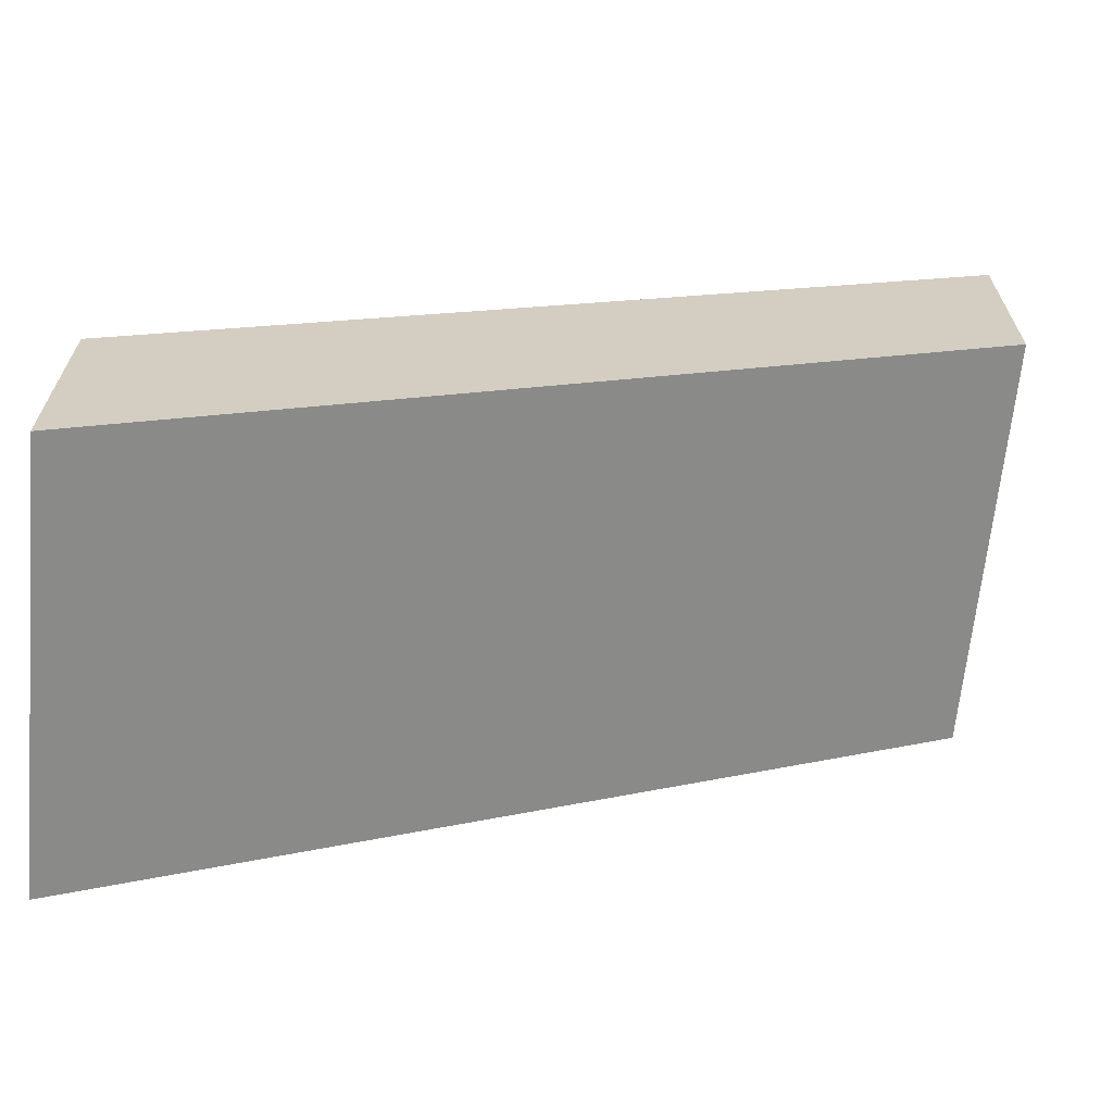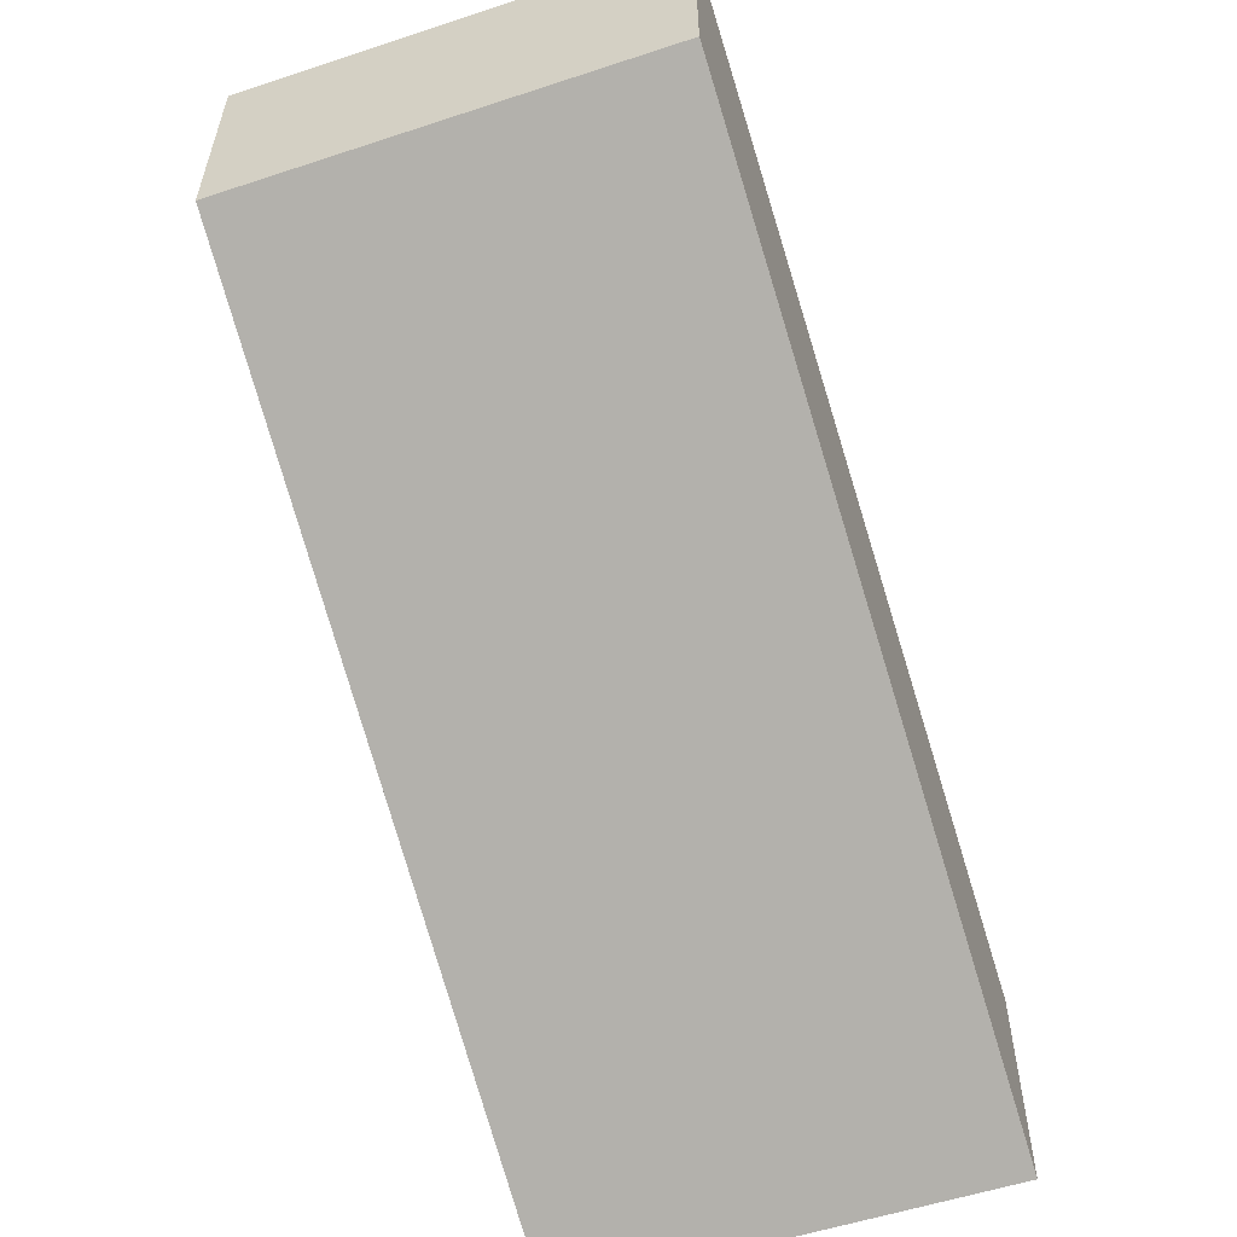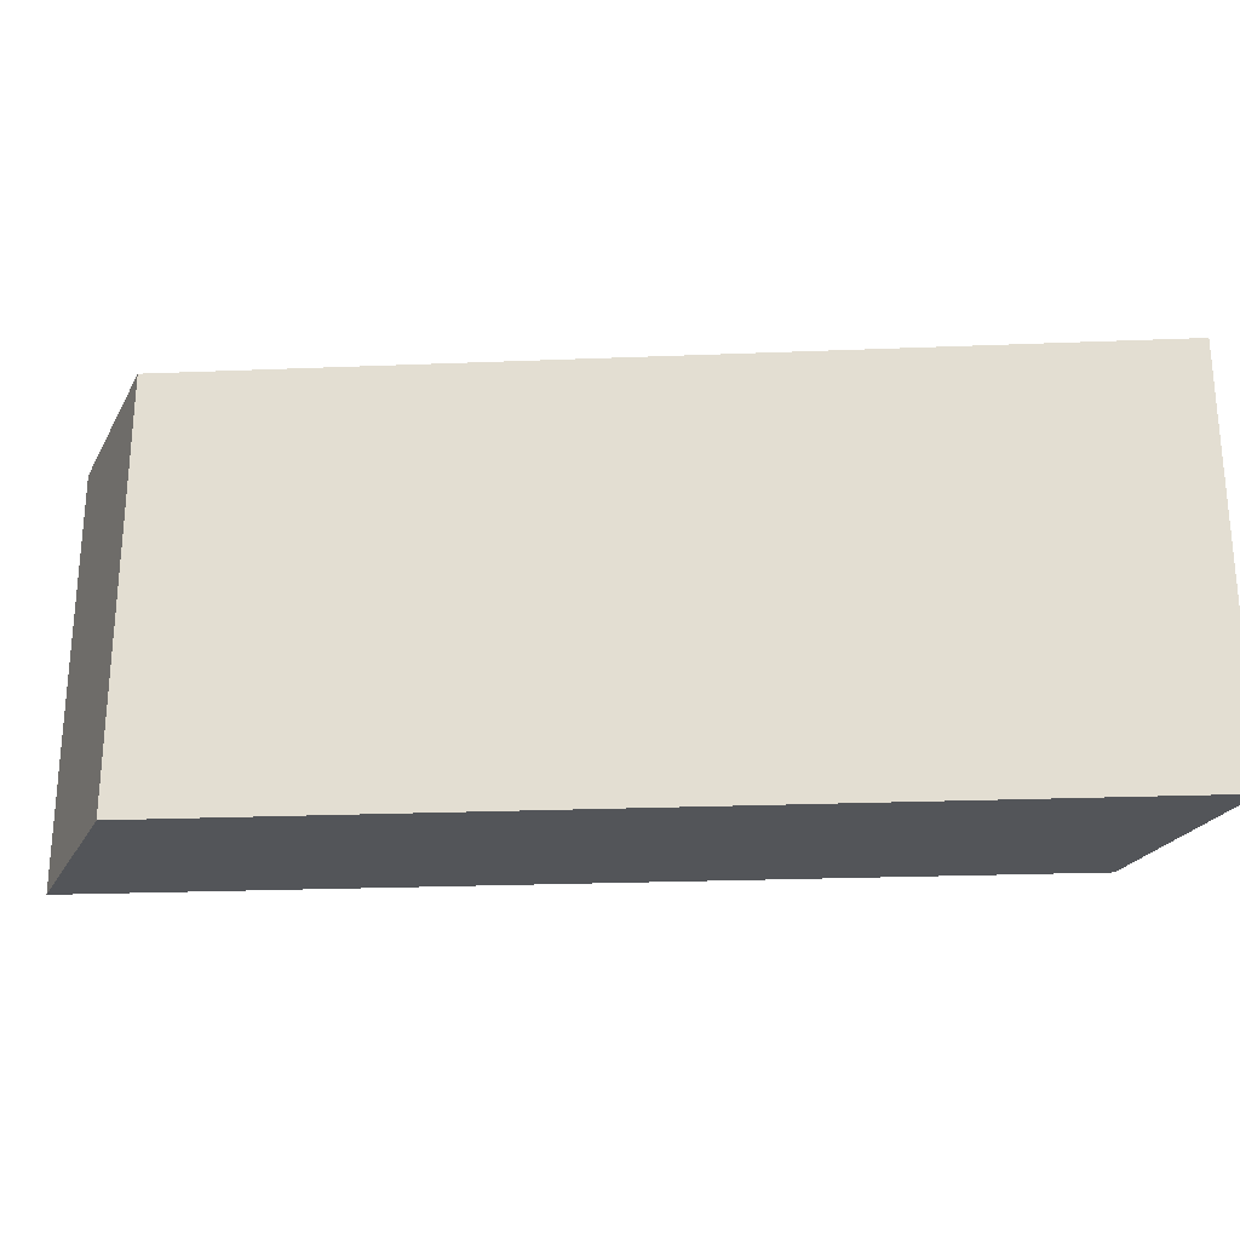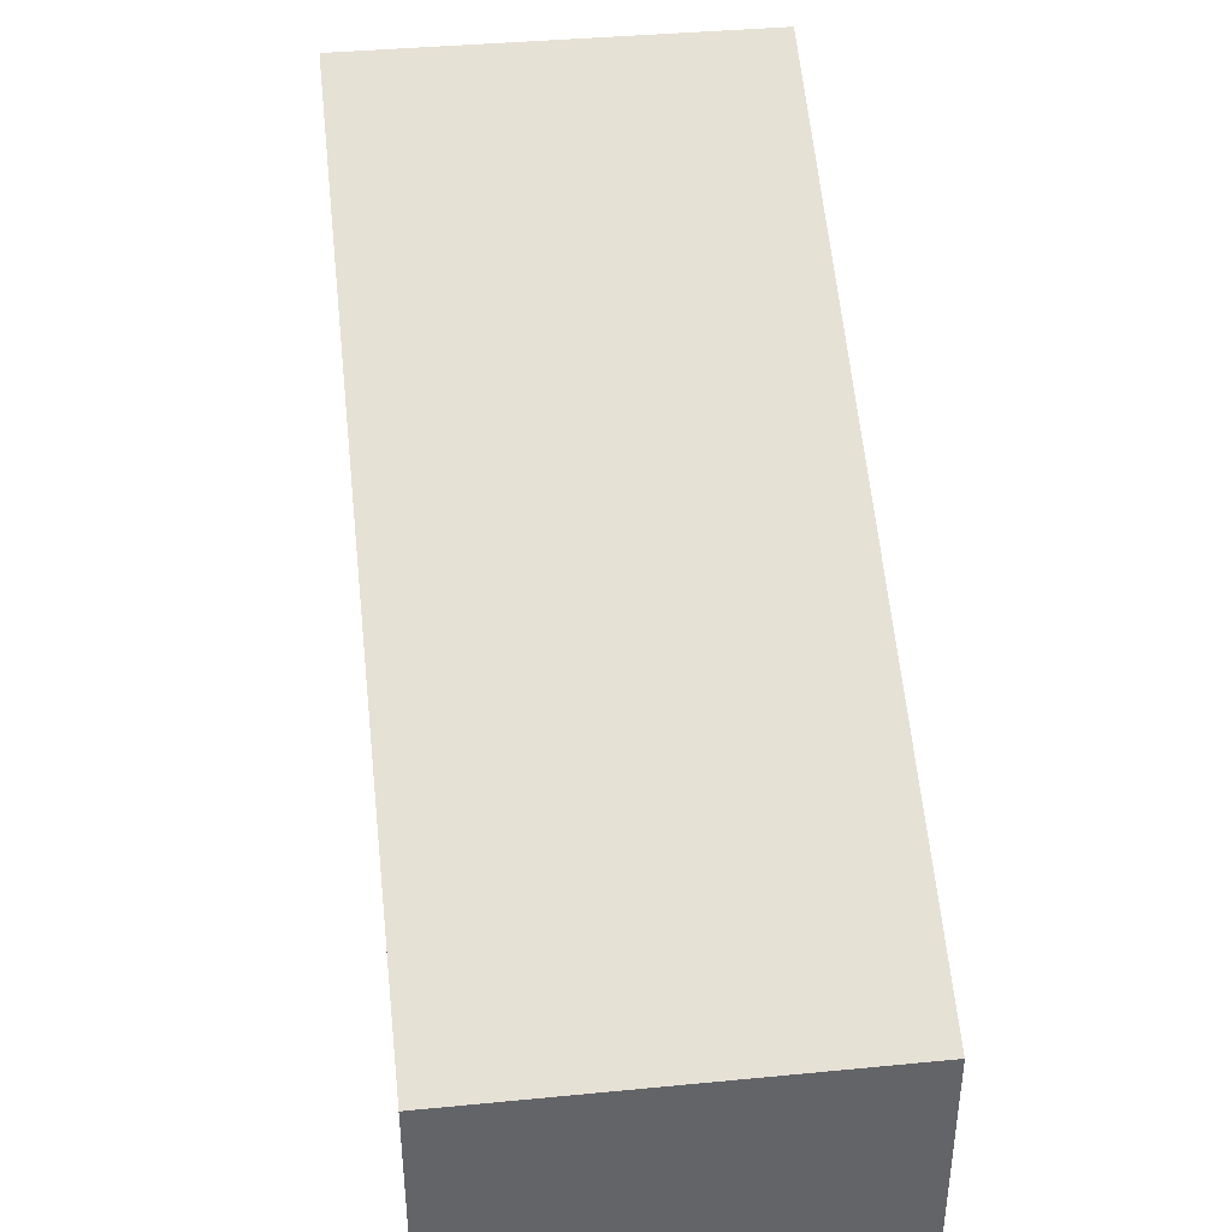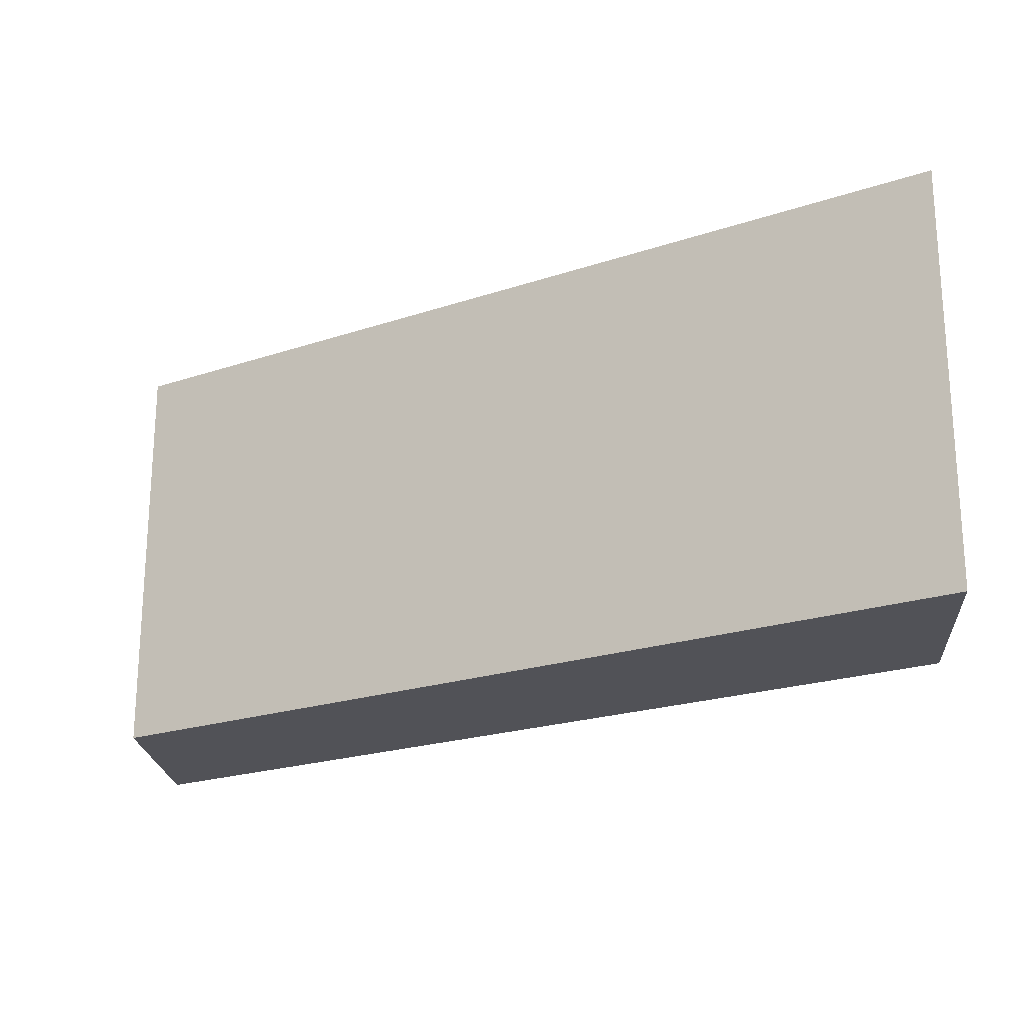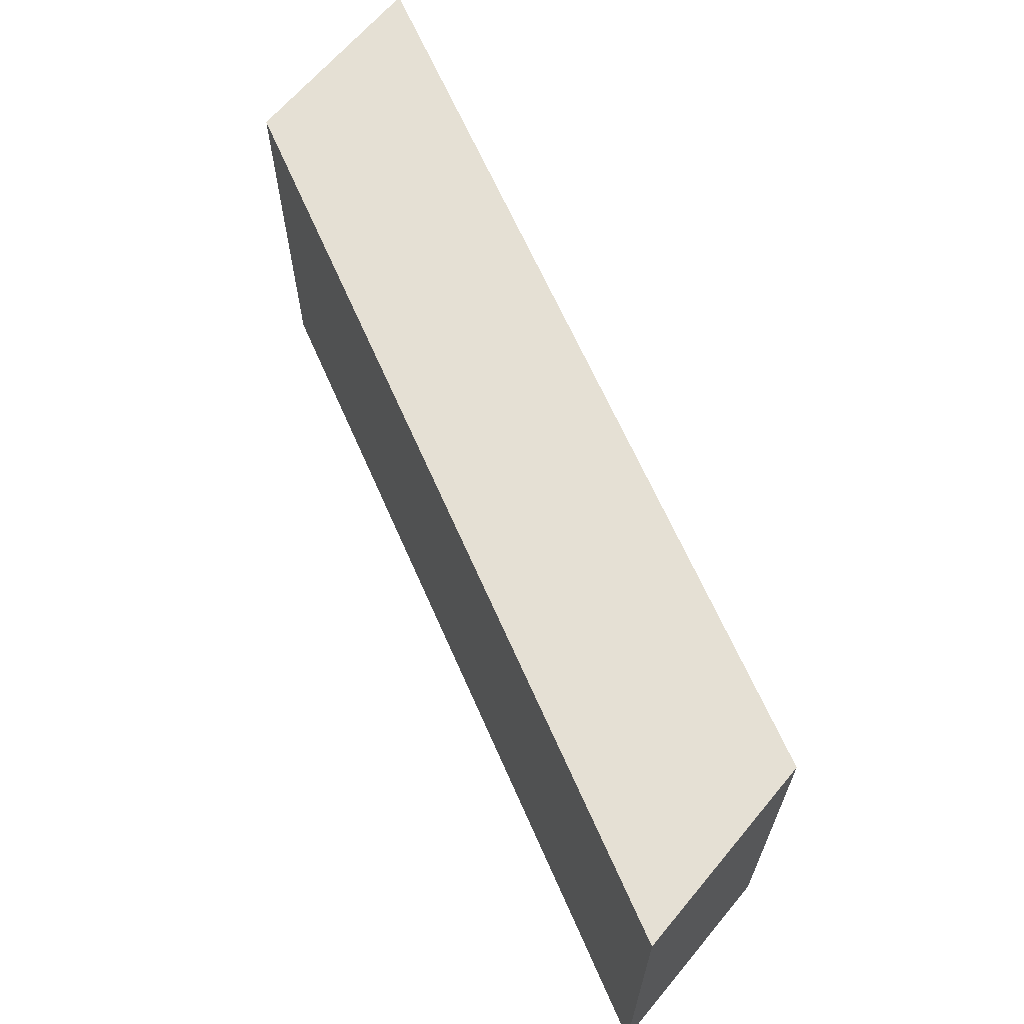
<metadata>
{"format":"obj","ext":"obj","renderer":"f3d","projection":"perspective","resolution":1024,"background":"white","views":[{"elev":-65.4,"azim":174.6,"up":"+Y"},{"elev":-56.0,"azim":-71.0,"up":"+Y"},{"elev":-24.5,"azim":157.2,"up":"+Z"},{"elev":39.1,"azim":83.1,"up":"+Y"},{"elev":-21.5,"azim":-175.7,"up":"+Z"},{"elev":65.2,"azim":-140.2,"up":"+Z"}]}
</metadata>
<code>
g pb_Mesh564204
v 0 4 0
v 7.153e-07 4 -2.384e-07
v 0 4 -4
v 7.153e-07 4 -2.384e-07
v 4.768e-07 4 -4
v 0 4 -4
v 8 -2 -4
v 8 -2 -4
v 8 -2 -7.153e-07
v 8 -2 -4
v 8 -2 2.384e-07
v 8 -2 -7.153e-07
v 8 0 0
v 4 0 0
v 4 2 0
v 7.153e-07 2 -2.384e-07
v 7.153e-07 2 -2.384e-07
v 0 4 0
v 0 4 0
v 7.153e-07 2 -2.384e-07
v 7.153e-07 4 -2.384e-07
v 4 0 0
v 4.768e-07 2 -4
v 7.153e-07 2 -2.384e-07
v 4 0 -4
v 7.153e-07 2 -2.384e-07
v 4.768e-07 4 -4
v 7.153e-07 4 -2.384e-07
v 4.768e-07 2 -4
v 4.768e-07 2 -4
v 4 0 -4
v 4 2 -4
v 8 0 -4
v 4.768e-07 4 -4
v 4.768e-07 2 -4
v 0 4 -4
v 0 4 -4
v 4.768e-07 2 -4
v 4 2 -4
v 4 2 -4
v 8 0 -4
v 4 2 0
v 8 0 0
v 0 4 -4
v 0 4 0
v 4 0 -4
v 8 -2 -4
v 4 0 -4
v 8 -2 -4
v 8 -2 -4
v 8 0 0
v 8 0 -4
v 8 -2 -7.153e-07
v 8 -2 -4
v 8 -2 -4
v 8 -2 2.384e-07
v 8 0 0
v 8 -2 2.384e-07
v 8 0 0
v 8 -2 -7.153e-07
v 8 -2 2.384e-07
g pb_Mesh564204_0
f 3 2 1
f 6 5 4
f 9 8 7
f 12 11 10
f 15 14 13
f 16 14 15
f 18 17 15
f 21 20 19
f 24 23 22
f 23 25 22
f 28 27 26
f 27 29 26
f 32 31 30
f 33 31 32
f 36 35 34
f 39 38 37
f 42 41 40
f 42 43 41
f 45 40 44
f 45 42 40
f 47 46 33
f 50 49 48
f 53 52 51
f 53 54 52
f 55 22 25
f 55 56 22
f 58 57 14
f 61 60 59

</code>
